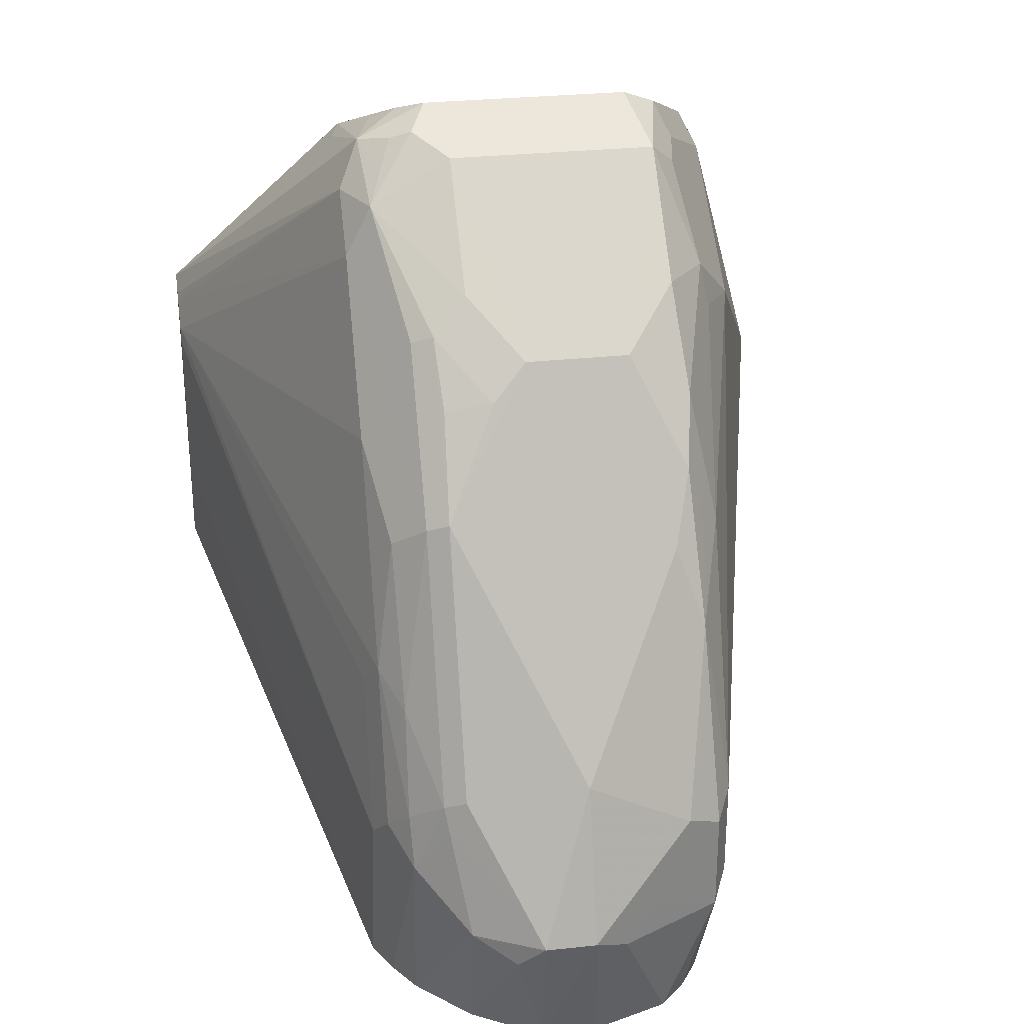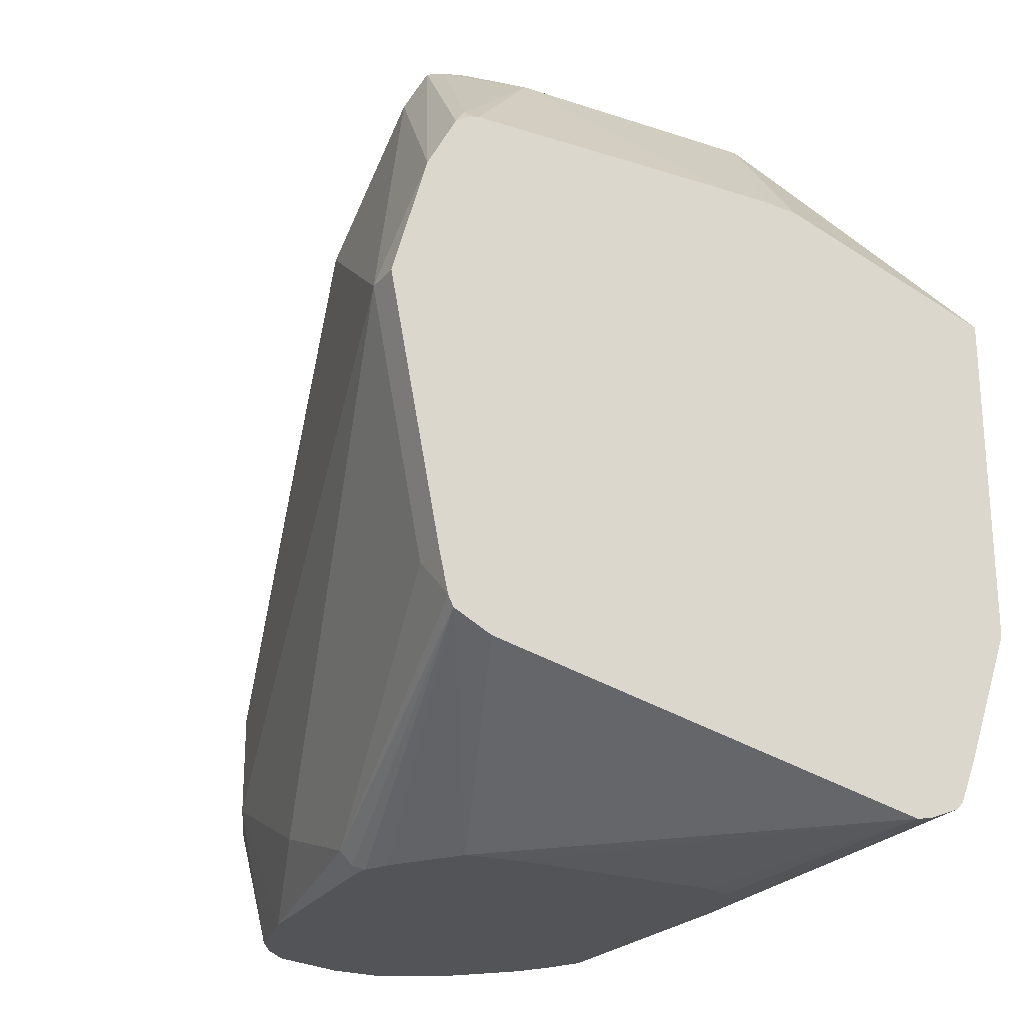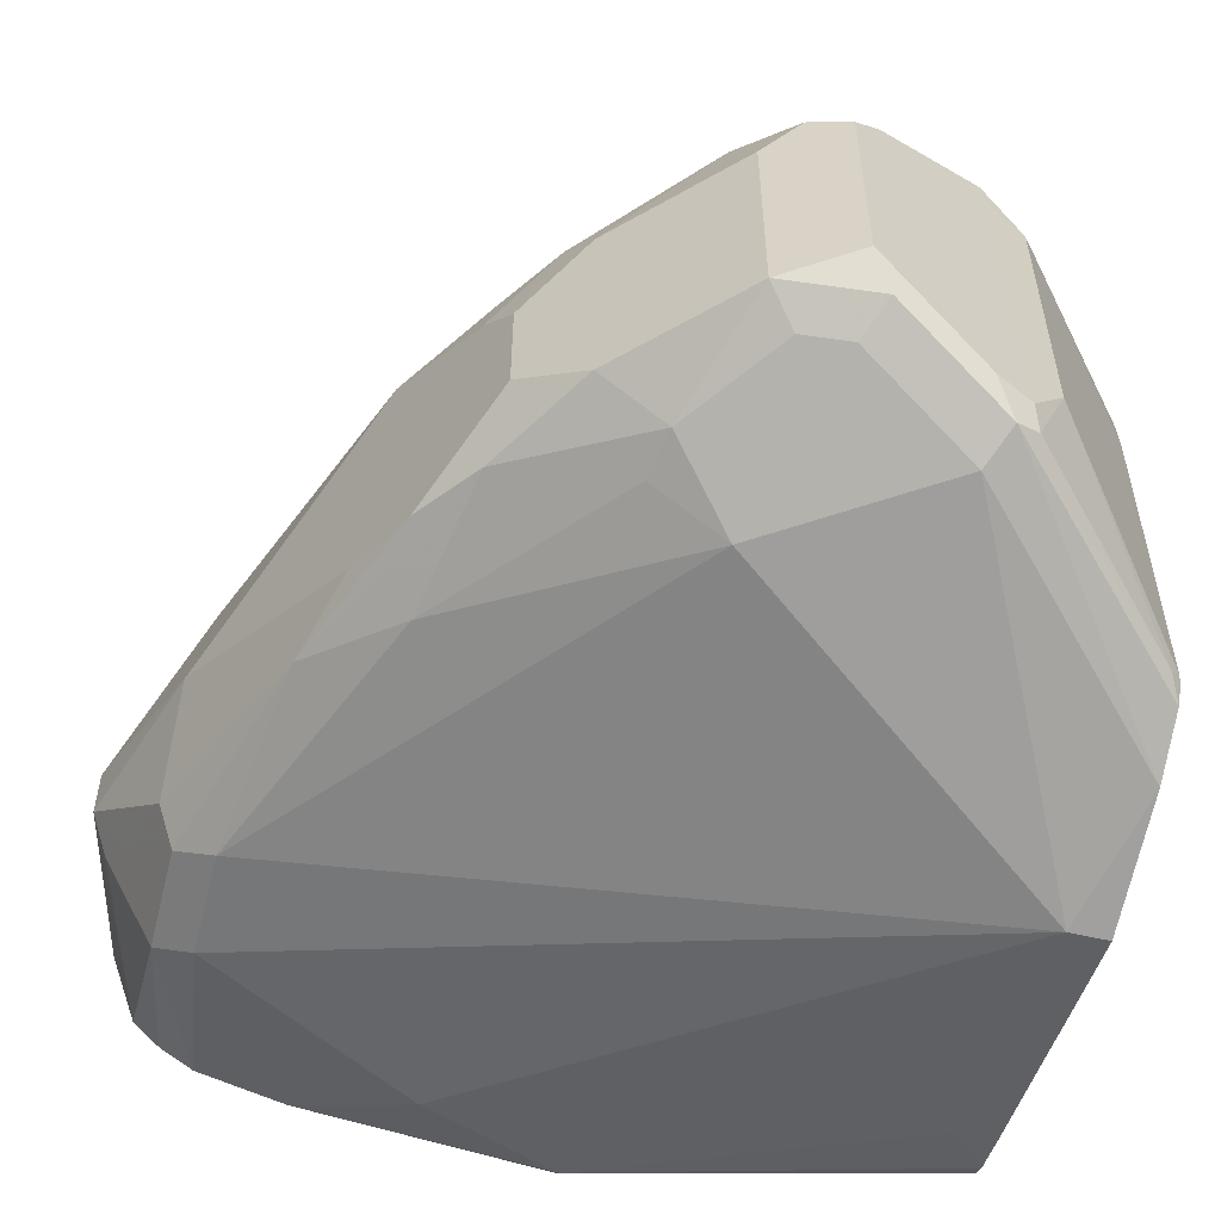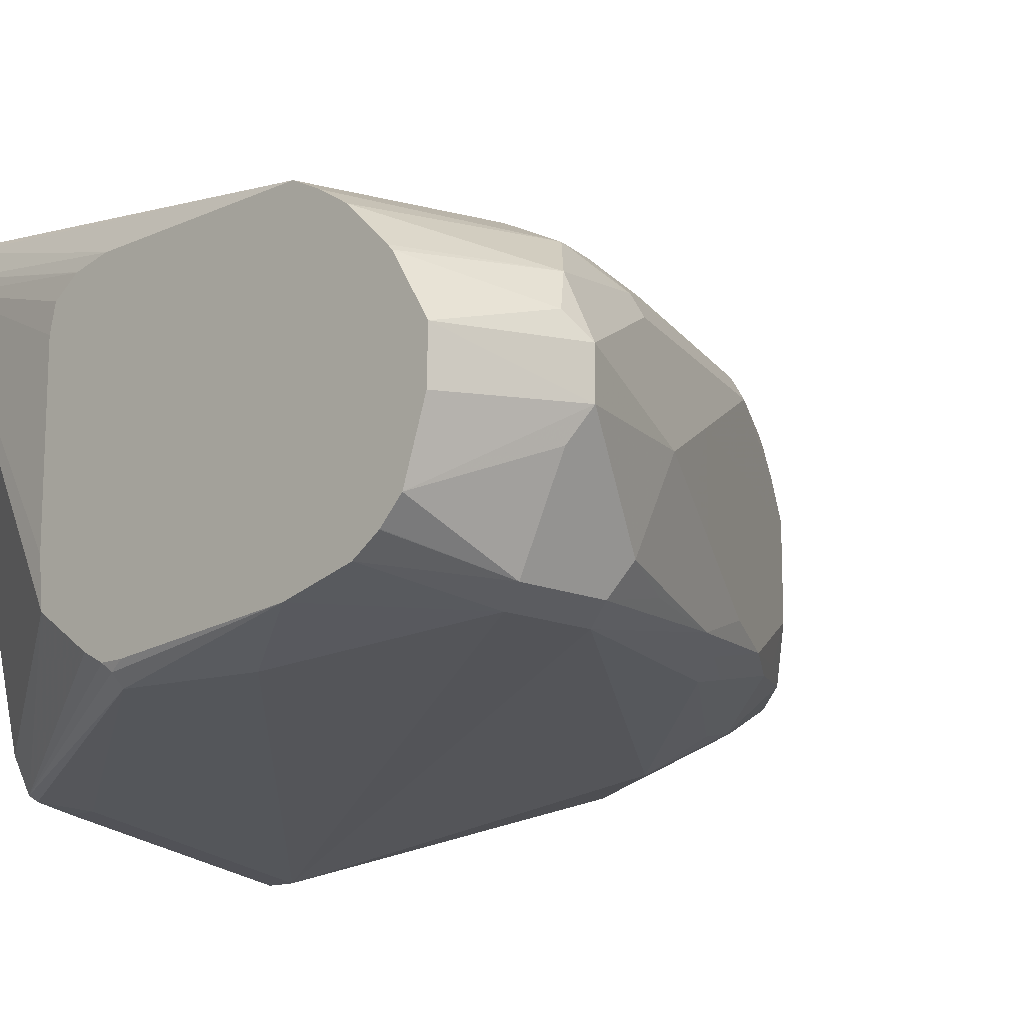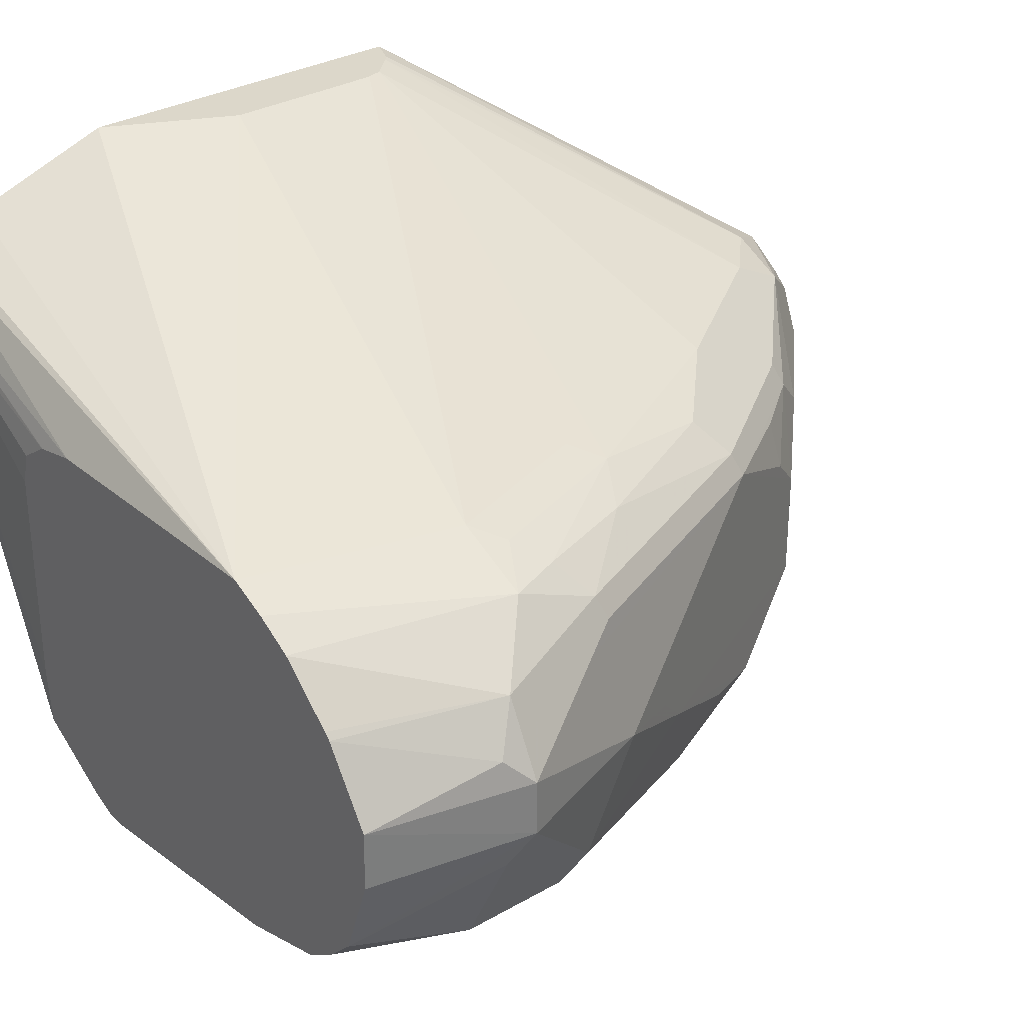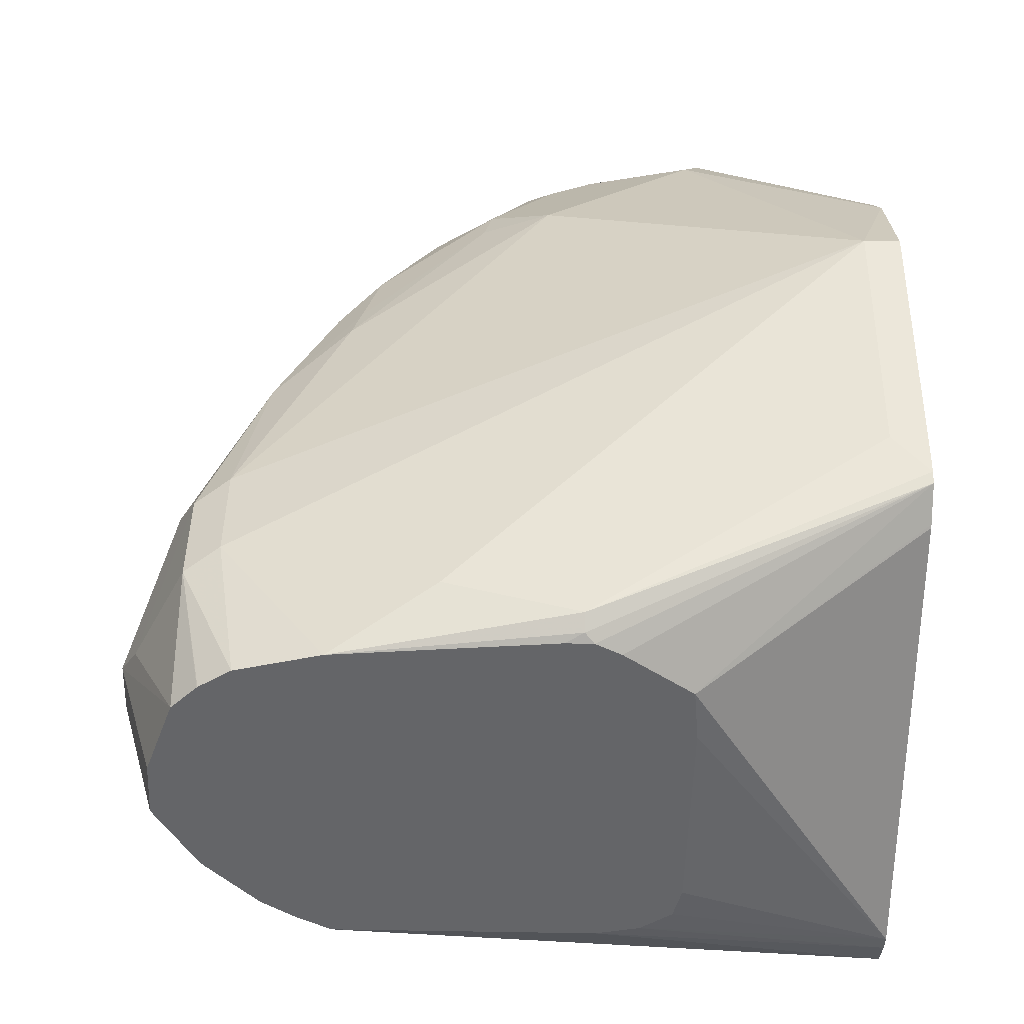
<metadata>
{"format":"obj","ext":"obj","renderer":"f3d","projection":"perspective","resolution":1024,"background":"white","views":[{"elev":29.4,"azim":81.0,"up":"+Y"},{"elev":-23.3,"azim":-119.3,"up":"+Y"},{"elev":-56.1,"azim":166.0,"up":"+Z"},{"elev":-13.7,"azim":44.7,"up":"+Z"},{"elev":30.8,"azim":50.3,"up":"+Z"},{"elev":-51.6,"azim":178.7,"up":"+Y"}]}
</metadata>
<code>
v 0.5746 0.5172 -0.09575
v 0.5618 0.5236 -0.1213
v 0.5555 0.5555 -0.1341
v 0.5555 0.5746 -0.09575
v 0.5746 0.5172 -0.07663
v 0.5595 0.4628 -0.07863
v 0.559 0.4628 -0.09933
v 0.5492 0.4628 -0.1278
v 0.5682 0.5108 -0.1085
v 0.5491 0.5491 -0.1468
v 0.5491 0.5108 -0.1468
v 0.5427 0.581 -0.1405
v 0.5267 0.6225 -0.1436
v 0.5363 0.613 -0.1149
v 0.5427 0.6002 -0.1021
v 0.5363 0.613 -0.07663
v 0.5618 0.5172 -0.05109
v 0.5698 0.5076 -0.06704
v 0.5682 0.53 -0.07024
v 0.5437 0.4628 -0.05316
v 0.5399 0.4628 -0.1372
v 0.5363 0.5555 -0.1532
v 0.5396 0.4628 -0.1374
v 0.528 0.4628 -0.1449
v 0.5363 0.5172 -0.1532
v 0.498 0.6512 -0.1532
v 0.5108 0.6448 -0.1468
v 0.5076 0.6608 -0.1436
v 0.5044 0.6768 -0.1405
v 0.5171 0.6512 -0.1341
v 0.5108 0.664 -0.1277
v 0.4852 0.7151 -0.1213
v 0.4852 0.7151 -0.08302
v 0.5108 0.664 -0.05109
v 0.5491 0.5555 -0.0447
v 0.5427 0.5363 -0.03194
v 0.5233 0.4628 -0.03336
v 0.5417 0.4628 -0.05097
v 0.5555 0.5555 -0.05748
v 0.5491 0.5683 -0.05109
v 0.3065 0.6321 -0.2107
v 0.4214 0.7087 -0.1724
v 0.4974 0.4628 -0.1526
v 0.4597 0.4853 -0.166
v 0.4469 0.7151 -0.1596
v 0.4948 0.6672 -0.15
v 0.4884 0.6991 -0.1436
v 0.482 0.7119 -0.1373
v 0.4661 0.7342 -0.1405
v 0.4278 0.7725 -0.1405
v 0.4278 0.7725 -0.06387
v 0.4661 0.7342 -0.06387
v 0.4725 0.7215 -0.05109
v 0.4916 0.7023 -0.07024
v 0.4884 0.6991 -0.05267
v 0.5076 0.6608 -0.04311
v 0.5459 0.5651 -0.04311
v 0.5363 0.5555 -0.03114
v 0.5267 0.5459 -0.02394
v 0.5171 0.5363 -0.01916
v 0.5108 0.4628 -0.02555
v 0.2932 0.6321 -0.2107
v 0.2932 0.6769 -0.198
v 0.364 0.747 -0.1724
v 0.3065 0.5363 -0.1915
v 0.4182 0.763 -0.15
v 0.4278 0.7342 -0.1596
v 0.4437 0.731 -0.1564
v 0.4185 0.4628 -0.1595
v 0.4118 0.4645 -0.1628
v 0.4118 0.4693 -0.1676
v 0.3959 0.7789 -0.1468
v 0.4022 0.7853 -0.1341
v 0.4022 0.7853 -0.05748
v 0.415 0.7789 -0.05109
v 0.431 0.7566 -0.03353
v 0.4693 0.7183 -0.04311
v 0.431 0.7374 -0.02394
v 0.4693 0.6799 -0.02394
v 0.498 0.6512 -0.03114
v 0.5235 0.5938 -0.03194
v 0.5076 0.6034 -0.02394
v 0.316 0.5938 0.03845
v 0.498 0.4628 -0.01916
v 0.498 0.5938 -0.01916
v 0.3143 0.6585 0.03845
v 0.3157 0.6528 0.03845
v 0.316 0.6414 0.03845
v 0.2932 0.5363 -0.1915
v 0.2932 0.6967 -0.1873
v 0.3576 0.7598 -0.166
v 0.4022 0.7662 -0.1532
v 0.2932 0.5214 -0.1882
v 0.4085 0.4628 -0.1595
v 0.2932 0.5175 -0.1863
v 0.364 0.7662 -0.1532
v 0.3512 0.7598 -0.1532
v 0.3927 0.7805 -0.04789
v 0.4022 0.7725 -0.03194
v 0.4118 0.7757 -0.04311
v 0.3512 0.7598 -0.03831
v 0.3544 0.7614 -0.02875
v 0.4214 0.7662 -0.03831
v 0.4118 0.7566 -0.02394
v 0.3059 0.6679 0.03845
v 0.3067 0.5751 0.03845
v 0.2932 0.498 0.02062
v 0.2932 0.4824 0.01435
v 0.2932 0.4797 0.01171
v 0.4022 0.4628 -0.01916
v 0.2968 0.5555 0.03845
v 0.2932 0.5485 0.03845
v 0.2932 0.5482 0.0384
v 0.2932 0.7002 -0.1819
v 0.2969 0.7039 -0.1819
v 0.3496 0.7566 -0.1628
v 0.3991 0.4628 -0.1548
v 0.3741 0.4628 -0.1379
v 0.2932 0.5111 -0.1735
v 0.3384 0.7534 -0.1341
v 0.3831 0.7733 -0.03831
v 0.364 0.7598 -0.02555
v 0.2932 0.6745 0.03845
v 0.3384 0.7534 -0.03831
v 0.3031 0.6703 0.03845
v 0.2932 0.475 -1.734e-05
v 0.3867 0.4628 -0.02229
v 0.2932 0.7011 -0.1783
v 0.372 0.4628 -0.118
v 0.2932 0.4739 -0.00592
v 0.2932 0.5105 -0.1724
v 0.2932 0.7021 -0.07663
v 0.2932 0.7011 -0.04421
v 0.2932 0.7021 -0.05748
v 0.3862 0.4628 -0.02243
v 0.372 0.4628 -0.04143
v 0.3748 0.4628 -0.03004
f 65 71 93
f 64 92 66
f 64 72 92
f 64 91 72
f 63 91 64
f 62 123 133
f 62 90 63
f 62 114 90
f 62 132 128
f 62 134 132
f 65 93 89
f 62 133 134
f 63 90 91
f 62 128 114
f 73 91 96
f 66 68 67
f 74 102 98
f 74 101 102
f 62 112 123
f 74 100 75
f 74 99 100
f 74 98 99
f 66 92 72
f 73 101 74
f 73 96 97
f 72 91 73
f 71 95 93
f 70 95 71
f 70 94 95
f 69 94 70
f 73 97 101
f 62 113 112
f 58 82 59
f 62 108 107
f 51 74 75
f 75 100 103
f 51 75 76
f 51 76 52
f 52 76 53
f 53 55 54
f 53 76 77
f 56 77 76
f 56 76 78
f 56 78 79
f 56 79 80
f 56 80 81
f 56 81 57
f 57 81 58
f 62 107 113
f 58 81 82
f 59 85 60
f 60 83 84
f 60 85 86
f 60 86 87
f 60 87 88
f 60 88 83
f 62 89 93
f 62 93 95
f 62 95 119
f 62 119 131
f 62 131 130
f 62 130 126
f 62 126 109
f 62 109 108
f 59 82 85
f 75 103 76
f 98 102 121
f 76 99 104
f 98 121 99
f 99 103 100
f 99 121 102
f 99 102 122
f 99 122 123
f 99 123 104
f 101 124 102
f 102 124 123
f 102 123 122
f 104 123 125
f 104 125 105
f 109 126 110
f 110 126 127
f 114 128 115
f 97 124 101
f 115 128 120
f 118 129 130
f 118 130 131
f 118 131 119
f 120 128 132
f 120 132 134
f 120 134 124
f 123 124 133
f 124 134 133
f 126 130 135
f 126 135 127
f 129 136 130
f 130 136 137
f 130 137 135
f 50 68 66
f 115 120 116
f 97 120 124
f 97 116 120
f 95 118 119
f 76 104 78
f 78 104 105
f 78 105 86
f 78 86 79
f 79 86 82
f 79 82 80
f 80 82 81
f 82 86 85
f 83 106 84
f 83 88 87
f 83 87 86
f 83 86 105
f 83 105 125
f 83 125 123
f 83 123 112
f 83 112 111
f 83 111 106
f 95 117 118
f 94 117 95
f 91 97 96
f 91 116 97
f 91 115 116
f 90 115 91
f 76 103 99
f 90 114 115
f 84 112 113
f 84 111 112
f 84 106 111
f 84 109 110
f 84 108 109
f 84 107 108
f 84 113 107
f 50 74 51
f 41 65 89
f 50 72 73
f 6 117 94
f 6 94 69
f 6 69 43
f 6 43 24
f 6 24 23
f 6 23 21
f 6 21 8
f 6 8 7
f 6 18 20
f 8 21 11
f 8 11 9
f 10 11 25
f 10 25 22
f 10 22 13
f 6 118 117
f 10 13 12
f 11 23 24
f 11 24 25
f 13 26 27
f 13 27 28
f 13 28 29
f 13 29 30
f 13 30 14
f 13 22 26
f 14 30 29
f 14 29 31
f 14 31 32
f 14 32 33
f 14 33 16
f 14 16 15
f 11 21 23
f 16 33 34
f 6 129 118
f 6 137 136
f 1 2 3
f 1 3 4
f 1 4 5
f 1 5 6
f 1 6 7
f 50 73 74
f 1 8 9
f 1 9 2
f 2 10 3
f 2 9 11
f 2 11 10
f 3 10 12
f 3 12 13
f 3 13 14
f 6 136 129
f 3 14 4
f 4 15 16
f 4 16 5
f 5 17 18
f 5 18 6
f 5 16 19
f 5 19 17
f 6 20 38
f 6 38 37
f 6 37 61
f 6 61 84
f 6 84 110
f 6 110 127
f 6 127 135
f 6 135 137
f 4 14 15
f 16 34 19
f 1 7 8
f 17 35 36
f 34 77 56
f 34 56 57
f 34 57 40
f 34 40 39
f 35 40 57
f 35 57 36
f 36 57 58
f 36 58 59
f 36 59 60
f 36 60 84
f 36 84 61
f 36 61 37
f 41 62 63
f 41 63 64
f 34 53 77
f 41 64 42
f 41 89 62
f 42 64 66
f 42 66 67
f 42 67 68
f 42 68 45
f 43 69 70
f 43 70 71
f 43 71 44
f 44 71 65
f 45 47 46
f 45 68 47
f 49 68 50
f 50 66 72
f 17 19 35
f 41 44 65
f 34 55 53
f 47 68 49
f 33 54 34
f 34 54 55
f 17 37 38
f 17 20 18
f 19 39 40
f 19 40 35
f 19 34 39
f 22 25 41
f 22 41 42
f 22 42 26
f 24 43 25
f 25 43 44
f 25 44 41
f 26 42 45
f 26 45 46
f 17 38 20
f 27 46 28
f 33 53 54
f 26 46 27
f 33 52 53
f 33 51 52
f 32 51 33
f 32 50 51
f 32 49 50
f 17 36 37
f 29 32 31
f 29 48 32
f 29 49 48
f 29 47 49
f 32 48 49
f 28 47 29
f 28 46 47

</code>
